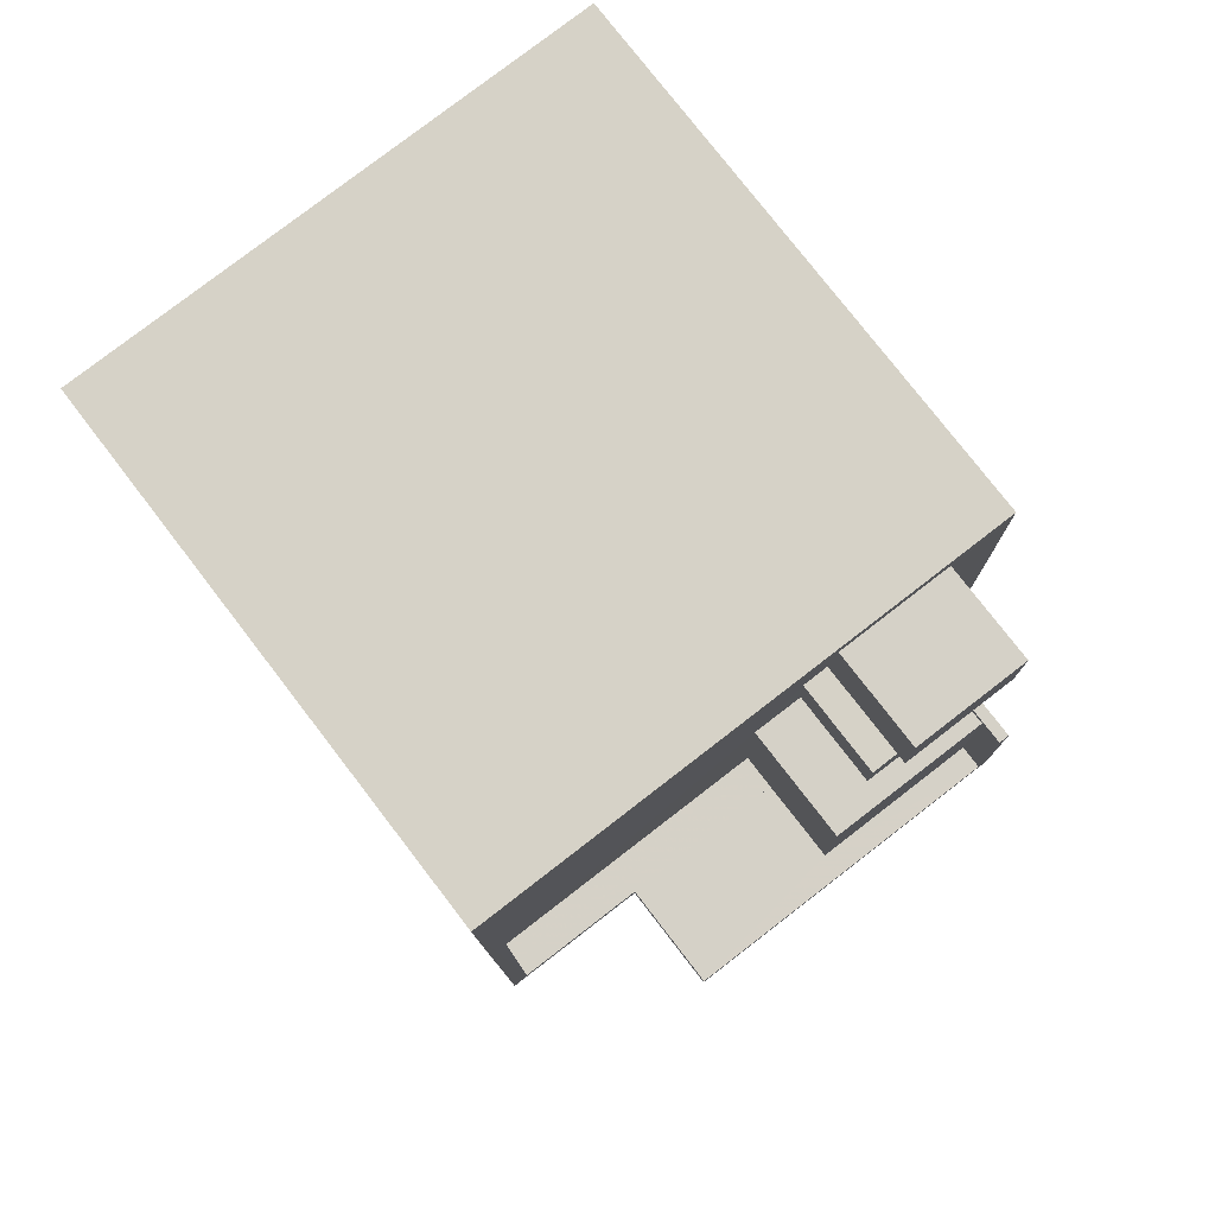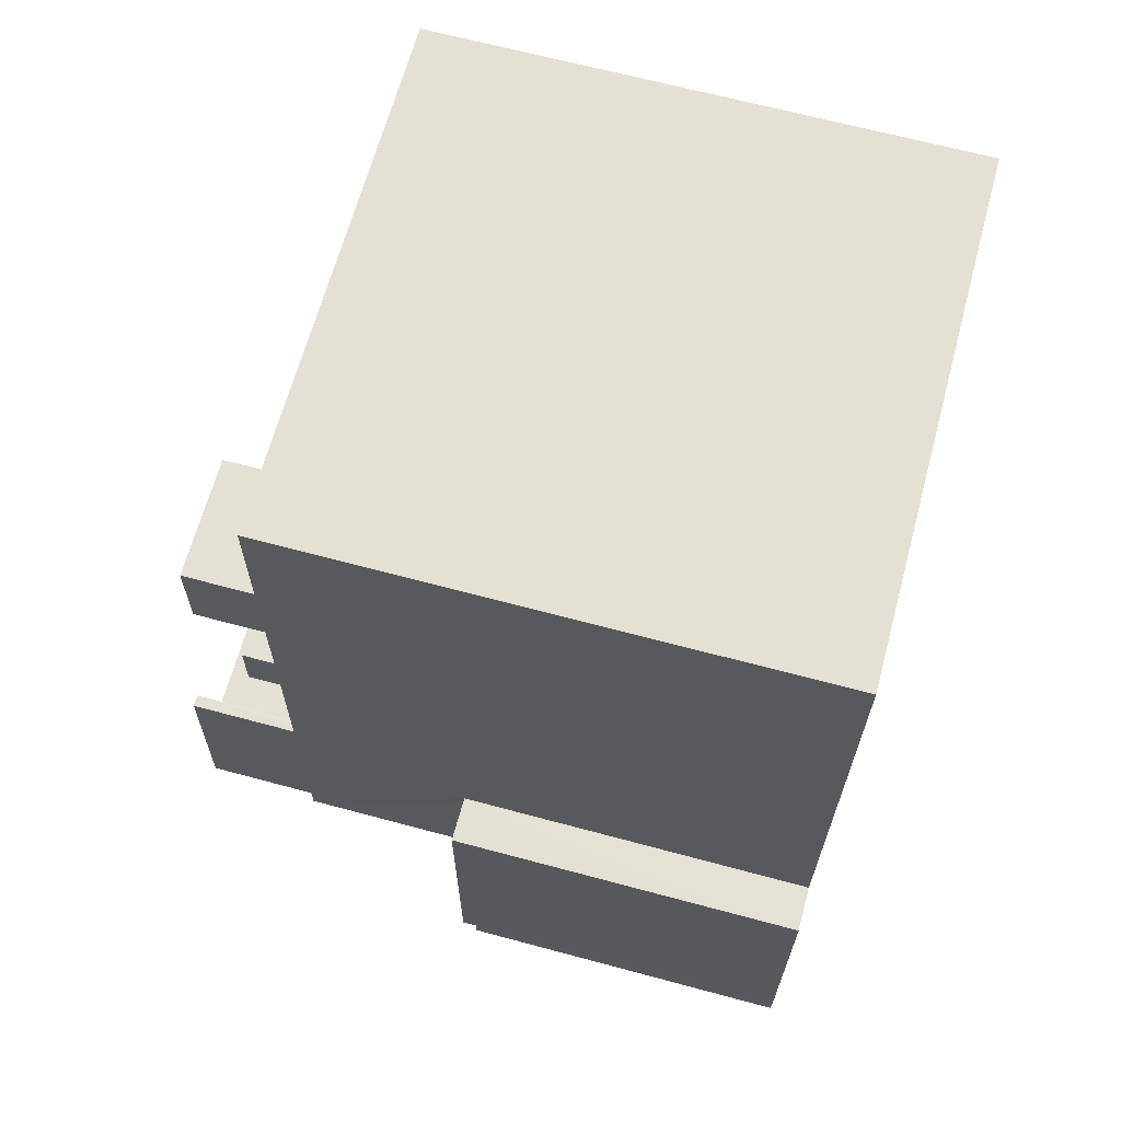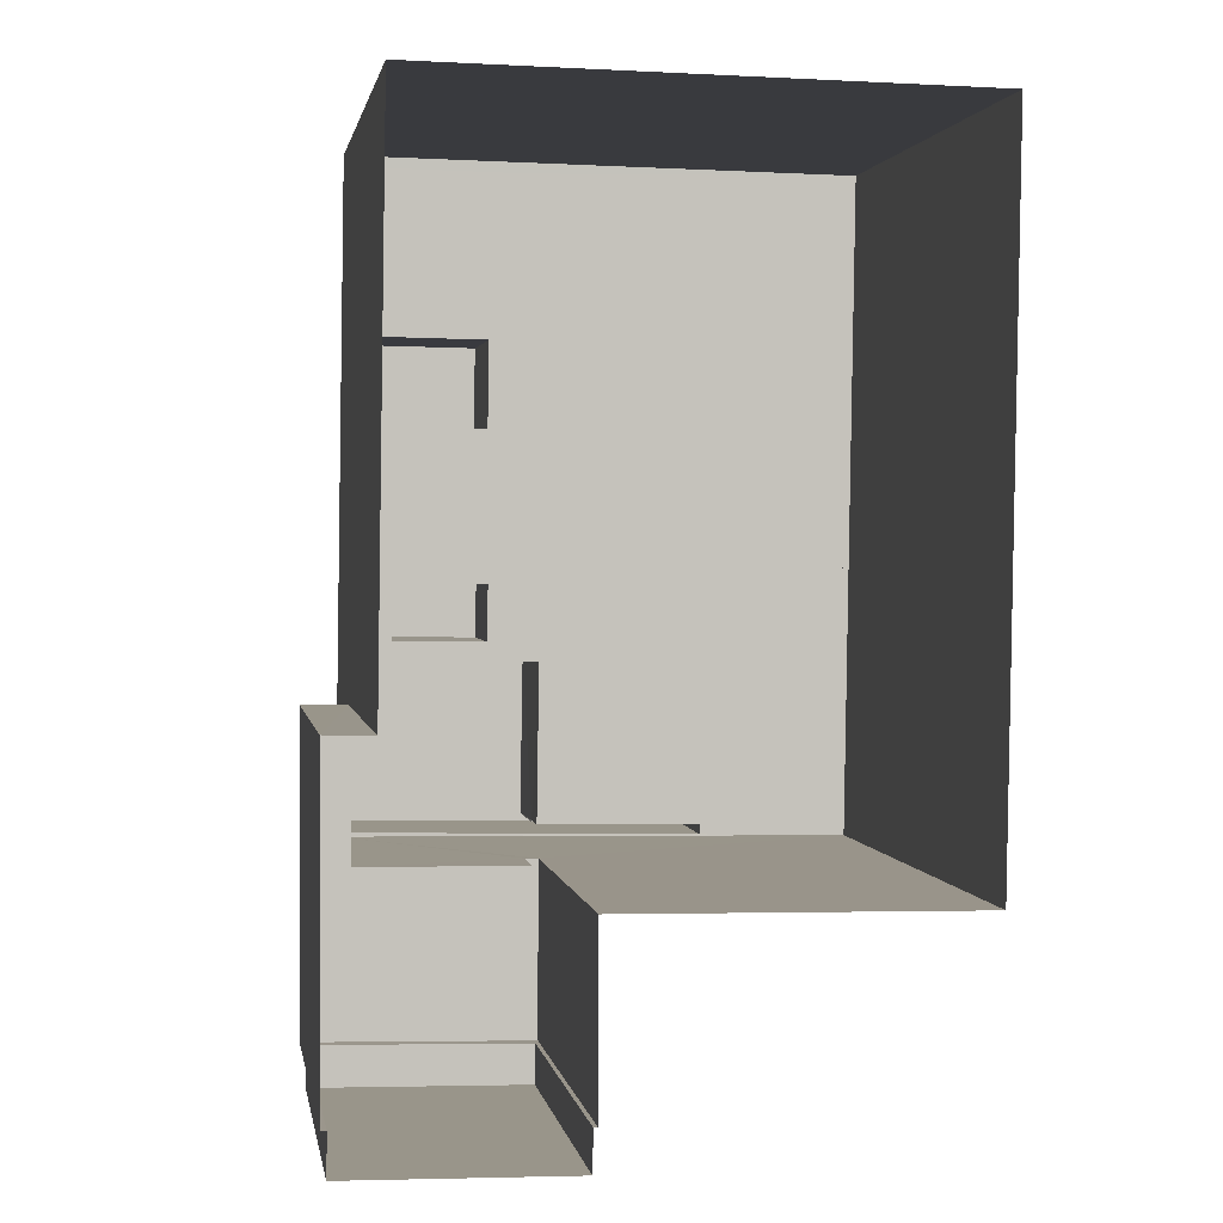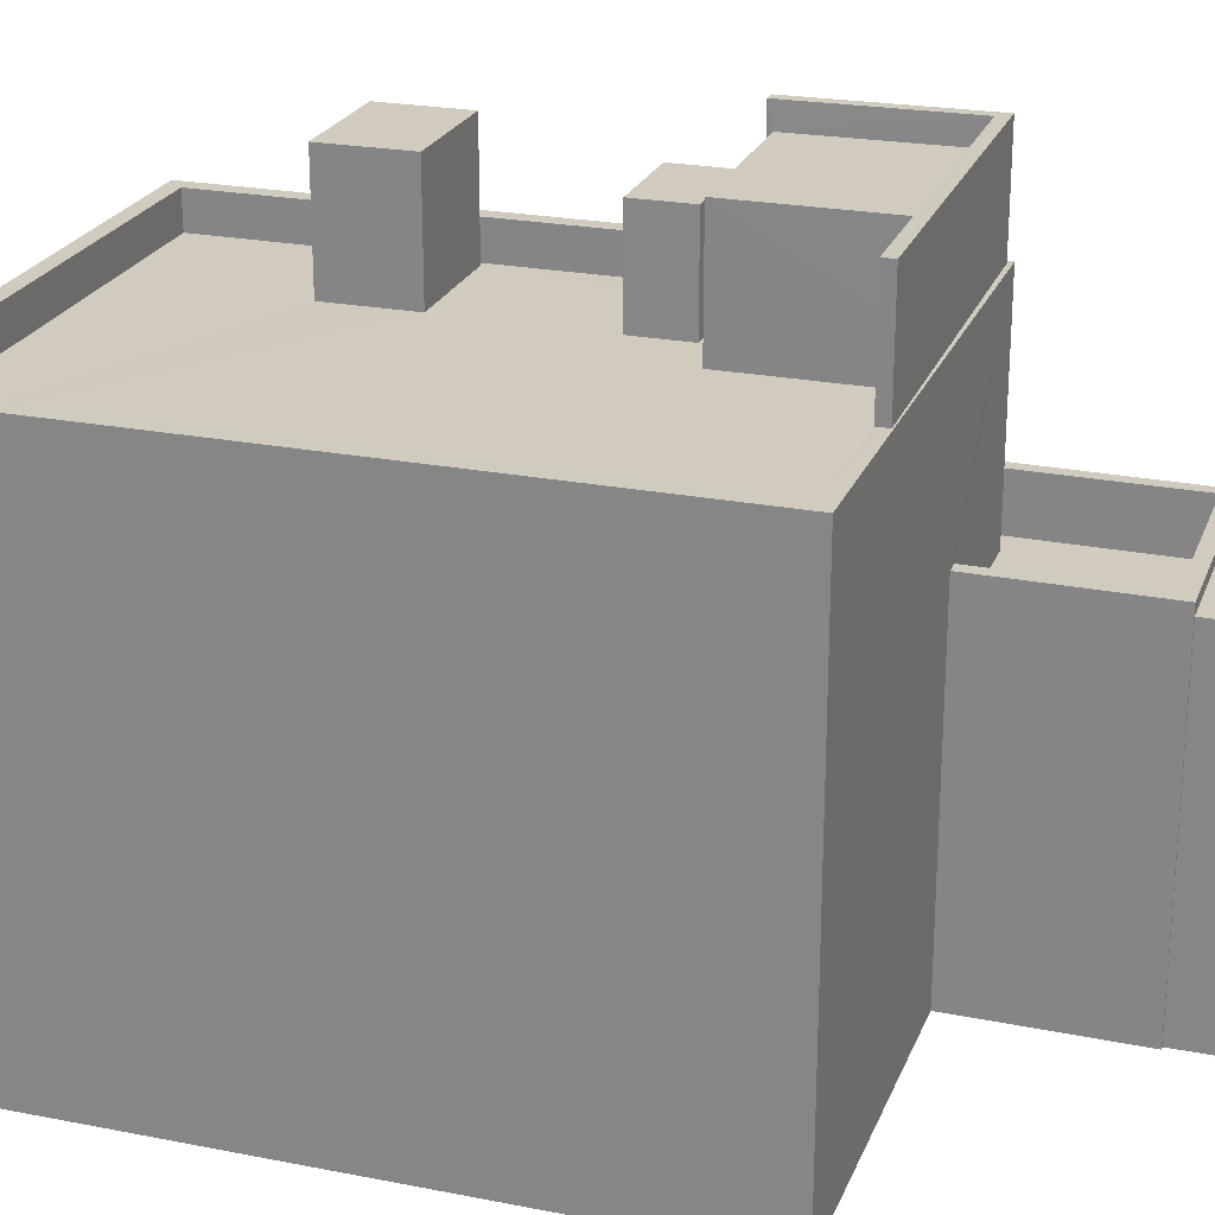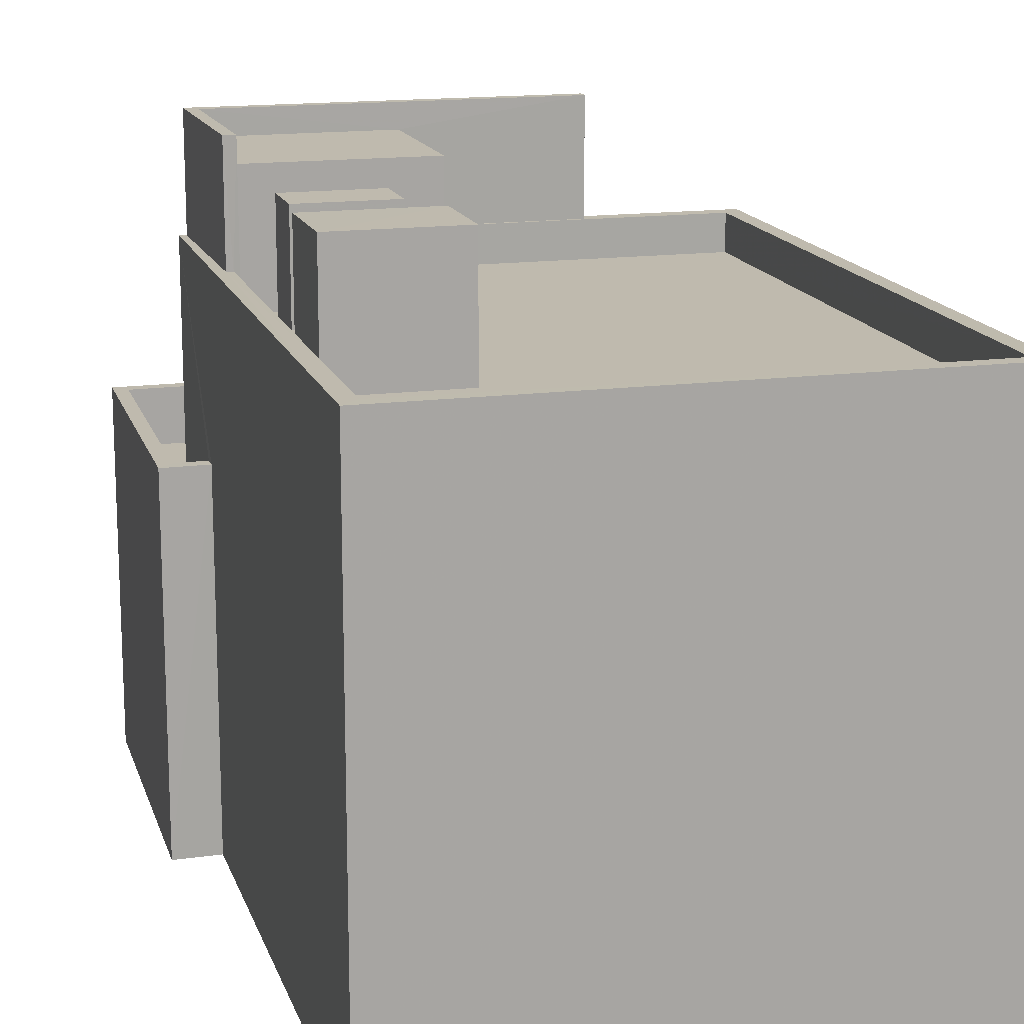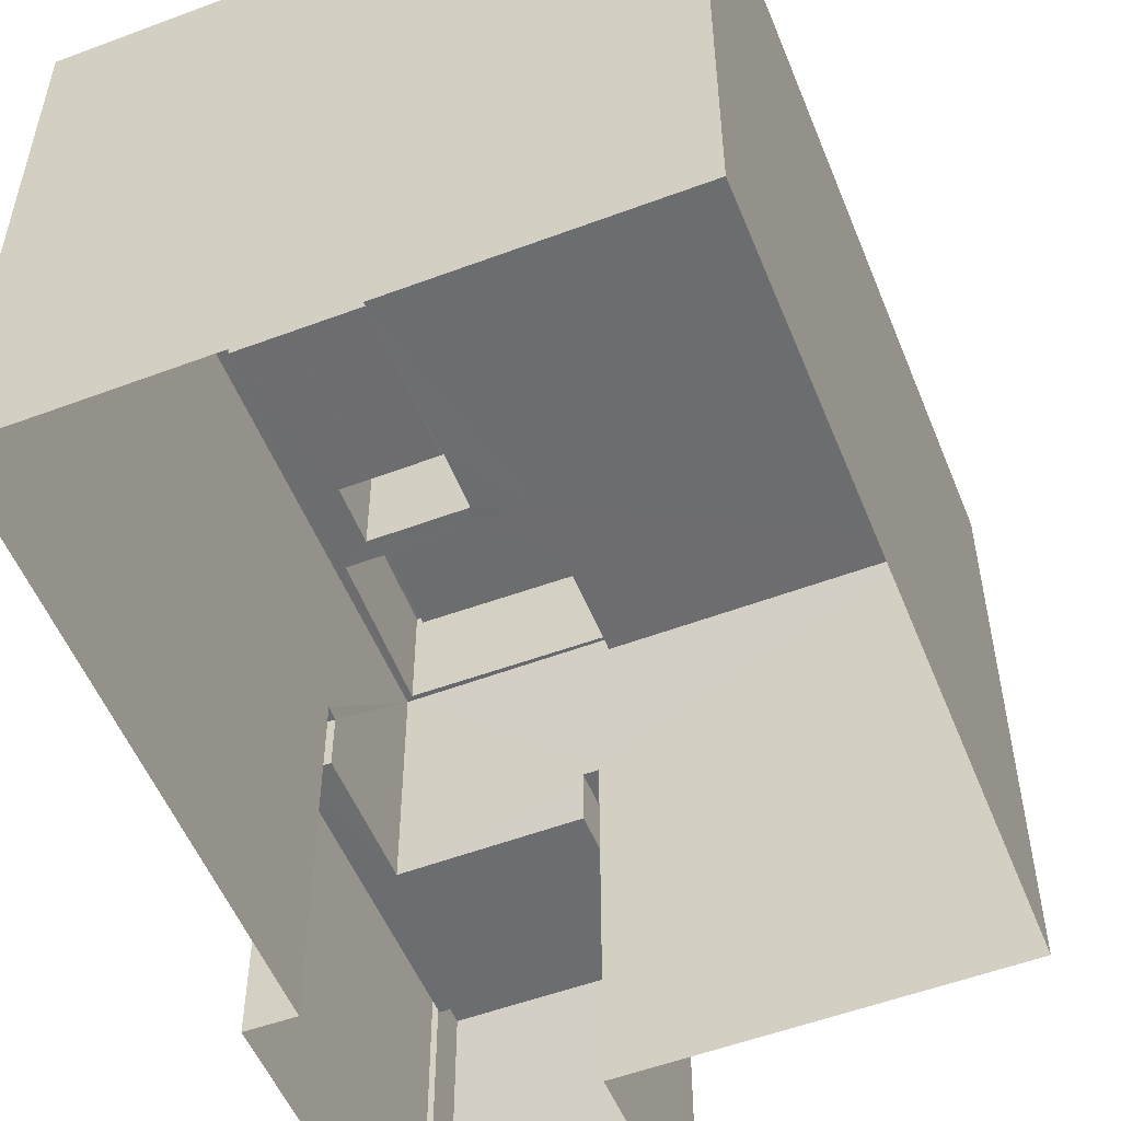
<metadata>
{"format":"obj","ext":"obj","renderer":"f3d","projection":"perspective","resolution":1024,"background":"white","views":[{"elev":77.7,"azim":-37.6,"up":"+Y"},{"elev":66.5,"azim":105.1,"up":"+Y"},{"elev":1.9,"azim":170.5,"up":"+Y"},{"elev":23.4,"azim":-70.8,"up":"+Z"},{"elev":15.5,"azim":165.4,"up":"+Z"},{"elev":-54.0,"azim":-157.3,"up":"+Z"}]}
</metadata>
<code>
v -8.862e+04 -9.912e+04 8.298
v -8.862e+04 -9.912e+04 8.298
v -8.862e+04 -9.911e+04 8.299
v -8.862e+04 -9.911e+04 8.299
v -8.863e+04 -9.91e+04 8.299
v -8.862e+04 -9.91e+04 8.299
v -8.862e+04 -9.912e+04 8.298
v -8.862e+04 -9.912e+04 8.298
v -8.862e+04 -9.912e+04 8.298
v -8.862e+04 -9.911e+04 8.298
v -8.863e+04 -9.911e+04 8.298
v -8.862e+04 -9.912e+04 8.298
v -8.862e+04 -9.911e+04 19.81
v -8.862e+04 -9.911e+04 19.81
v -8.862e+04 -9.91e+04 19.81
v -8.862e+04 -9.91e+04 19.81
v -8.862e+04 -9.911e+04 19.81
v -8.862e+04 -9.911e+04 19.81
v -8.862e+04 -9.911e+04 21.23
v -8.862e+04 -9.911e+04 21.23
v -8.862e+04 -9.911e+04 21.23
v -8.862e+04 -9.911e+04 21.23
v -8.863e+04 -9.911e+04 22.25
v -8.863e+04 -9.911e+04 22.25
v -8.862e+04 -9.911e+04 22.25
v -8.862e+04 -9.911e+04 22.25
v -8.862e+04 -9.911e+04 22.25
v -8.862e+04 -9.911e+04 22.25
v -8.862e+04 -9.91e+04 19.01
v -8.862e+04 -9.91e+04 19.01
v -8.863e+04 -9.91e+04 19.01
v -8.862e+04 -9.911e+04 19.01
v -8.862e+04 -9.911e+04 19.01
v -8.862e+04 -9.911e+04 19.01
v -8.862e+04 -9.911e+04 19.01
v -8.863e+04 -9.911e+04 19.01
v -8.862e+04 -9.911e+04 19.01
v -8.862e+04 -9.91e+04 19.01
v -8.862e+04 -9.911e+04 19.01
v -8.862e+04 -9.911e+04 19.01
v -8.862e+04 -9.911e+04 16.04
v -8.862e+04 -9.912e+04 16.04
v -8.862e+04 -9.912e+04 16.04
v -8.862e+04 -9.911e+04 16.04
v -8.862e+04 -9.911e+04 16.04
v -8.862e+04 -9.911e+04 16.04
v -8.862e+04 -9.911e+04 16.04
v -8.862e+04 -9.912e+04 16.04
v -8.862e+04 -9.911e+04 16.04
v -8.862e+04 -9.912e+04 16.04
v -8.863e+04 -9.91e+04 19.81
v -8.862e+04 -9.911e+04 19.81
v -8.863e+04 -9.911e+04 19.81
v -8.863e+04 -9.911e+04 19.81
v -8.863e+04 -9.911e+04 19.81
v -8.862e+04 -9.911e+04 19.81
v -8.863e+04 -9.911e+04 19.81
v -8.862e+04 -9.911e+04 19.81
v -8.863e+04 -9.91e+04 19.81
v -8.862e+04 -9.911e+04 21.71
v -8.862e+04 -9.911e+04 21.71
v -8.862e+04 -9.911e+04 21.71
v -8.862e+04 -9.911e+04 21.71
v -8.862e+04 -9.911e+04 14.84
v -8.862e+04 -9.912e+04 14.84
v -8.862e+04 -9.911e+04 14.84
v -8.862e+04 -9.911e+04 14.84
v -8.862e+04 -9.911e+04 14.84
v -8.862e+04 -9.912e+04 14.84
v -8.862e+04 -9.912e+04 15.77
v -8.862e+04 -9.912e+04 15.77
v -8.862e+04 -9.912e+04 15.77
v -8.862e+04 -9.912e+04 15.77
v -8.862e+04 -9.911e+04 19.01
v -8.862e+04 -9.911e+04 19.01
v -8.862e+04 -9.911e+04 19.01
v -8.862e+04 -9.91e+04 19.01
v -8.862e+04 -9.911e+04 19.01
v -8.862e+04 -9.91e+04 19.01
v -8.862e+04 -9.91e+04 19.01
v -8.862e+04 -9.911e+04 19.01
v -8.862e+04 -9.91e+04 21.64
v -8.862e+04 -9.91e+04 21.64
v -8.862e+04 -9.91e+04 21.64
v -8.862e+04 -9.91e+04 21.64
f 1 2 3
f 3 2 4
f 5 6 4
f 7 2 8
f 7 8 9
f 5 10 11
f 10 7 12
f 4 2 10
f 5 4 10
f 10 2 7
f 13 14 15
f 15 14 16
f 16 14 17
f 14 18 17
f 19 20 21
f 19 22 20
f 23 24 25
f 26 25 27
f 27 25 28
f 25 24 28
f 29 30 31
f 32 33 34
f 35 31 36
f 32 35 33
f 35 36 37
f 38 29 31
f 39 38 40
f 40 35 32
f 38 31 35
f 40 38 35
f 41 42 43
f 44 41 43
f 45 46 47
f 42 48 43
f 49 45 47
f 48 46 45
f 45 50 48
f 43 48 50
f 16 51 15
f 52 17 18
f 53 54 17
f 51 54 55
f 56 57 58
f 15 51 59
f 55 59 51
f 56 55 57
f 53 17 52
f 57 55 53
f 55 54 53
f 60 61 62
f 63 60 62
f 64 65 66
f 67 66 68
f 68 66 69
f 66 65 69
f 70 71 72
f 73 70 72
f 33 74 75
f 76 38 39
f 34 33 75
f 30 29 77
f 78 79 80
f 81 78 76
f 74 81 75
f 80 79 77
f 76 80 38
f 77 79 30
f 75 81 76
f 78 80 76
f 82 83 84
f 85 82 84
f 51 6 5
f 51 16 6
f 25 62 23
f 23 62 57
f 25 63 62
f 57 62 58
f 64 66 44
f 10 41 11
f 66 17 44
f 11 41 54
f 41 17 54
f 44 17 41
f 50 69 65
f 43 50 65
f 2 1 73
f 1 48 73
f 7 70 12
f 73 48 42
f 70 73 42
f 12 70 42
f 54 5 11
f 54 51 5
f 50 68 69
f 50 45 68
f 49 68 45
f 49 67 68
f 82 85 29
f 38 82 29
f 27 28 18
f 27 18 14
f 28 52 18
f 2 72 8
f 2 73 72
f 70 9 71
f 70 7 9
f 84 83 80
f 77 84 80
f 72 9 8
f 72 71 9
f 53 24 23
f 57 53 23
f 19 21 40
f 32 19 40
f 24 52 28
f 24 53 52
f 15 79 78
f 13 15 78
f 37 36 55
f 56 37 55
f 35 56 61
f 61 56 62
f 35 37 56
f 62 56 58
f 48 1 3
f 46 48 3
f 80 82 38
f 80 83 82
f 74 33 60
f 33 35 61
f 60 33 61
f 76 39 20
f 39 40 21
f 39 21 20
f 78 81 13
f 14 13 27
f 27 13 26
f 13 81 26
f 63 25 60
f 74 60 81
f 81 60 26
f 60 25 26
f 49 17 66
f 17 47 16
f 16 47 6
f 66 67 49
f 6 47 4
f 17 49 47
f 47 46 3
f 4 47 3
f 44 43 65
f 64 44 65
f 79 15 30
f 30 59 31
f 30 15 59
f 59 36 31
f 59 55 36
f 10 12 42
f 41 10 42
f 76 22 75
f 76 20 22
f 85 84 77
f 29 85 77
f 32 34 19
f 34 75 22
f 34 22 19

</code>
